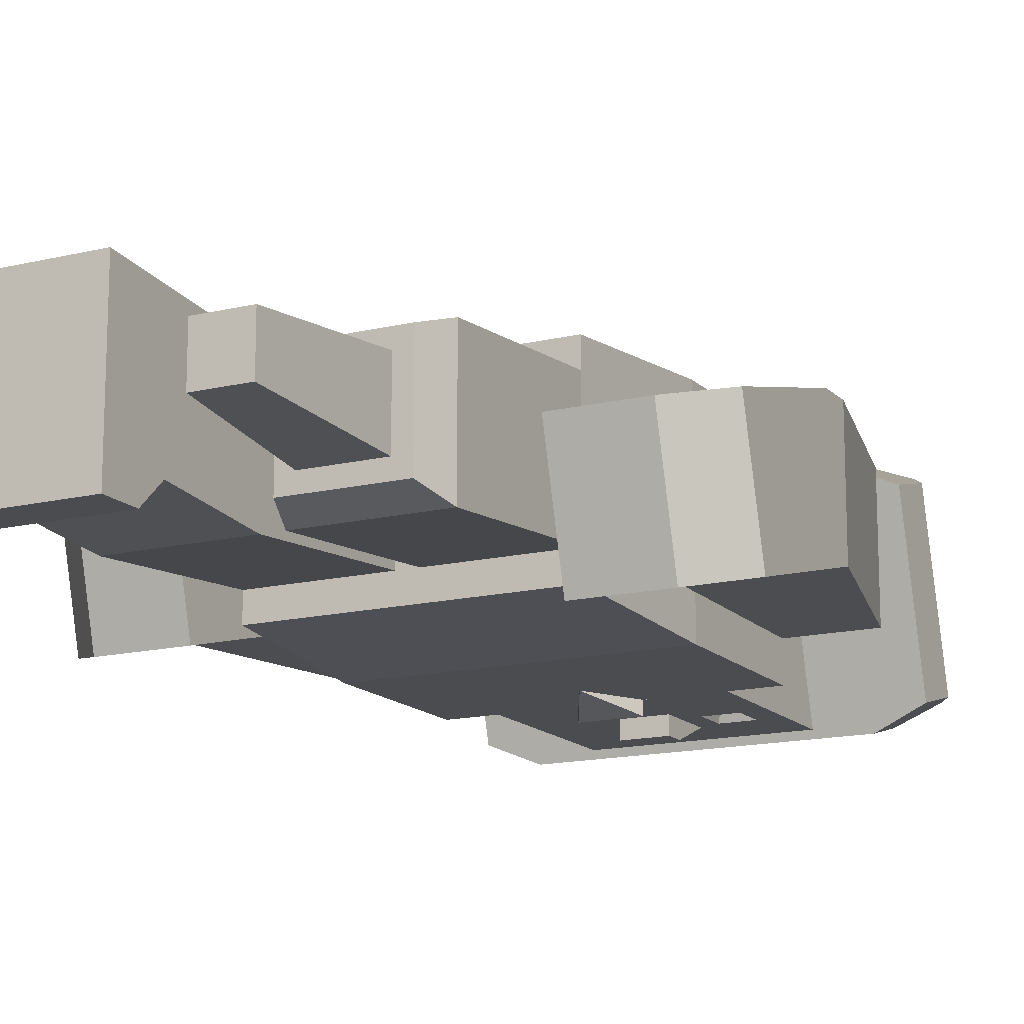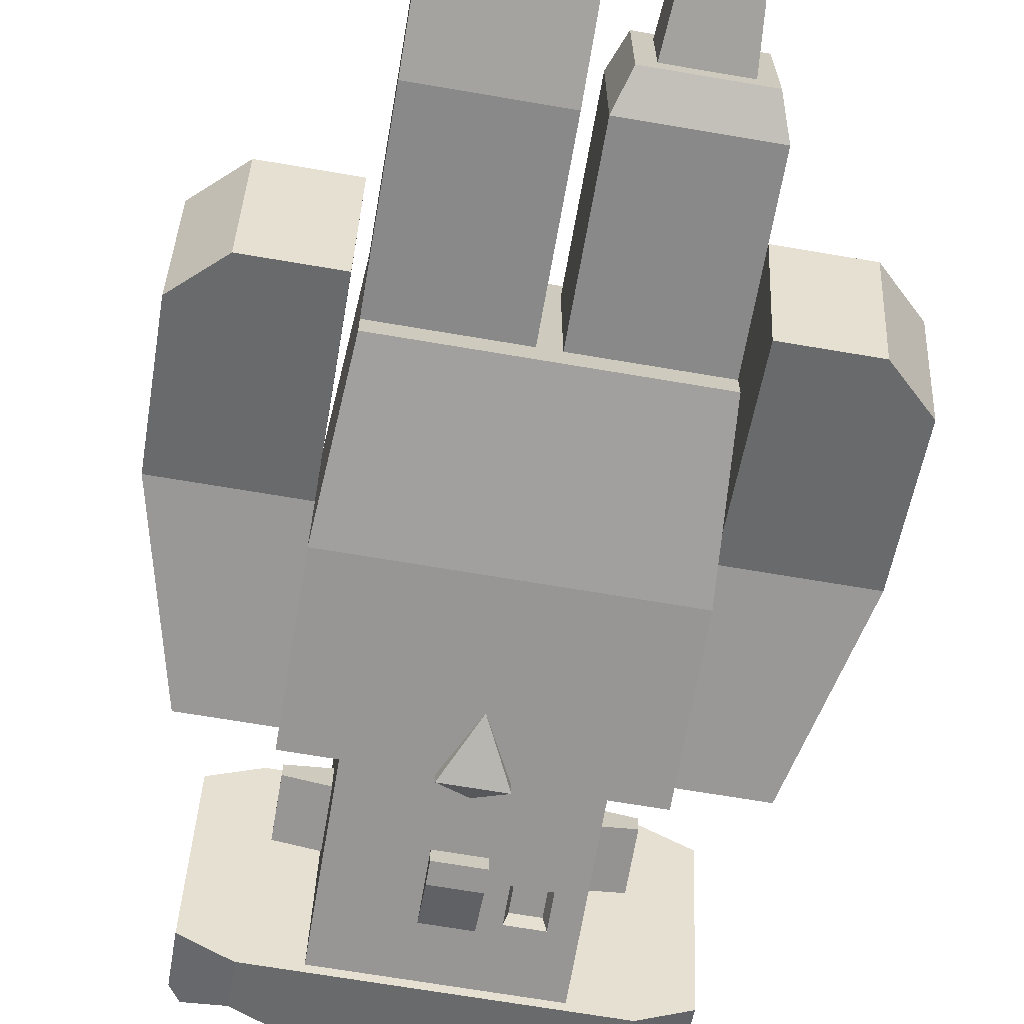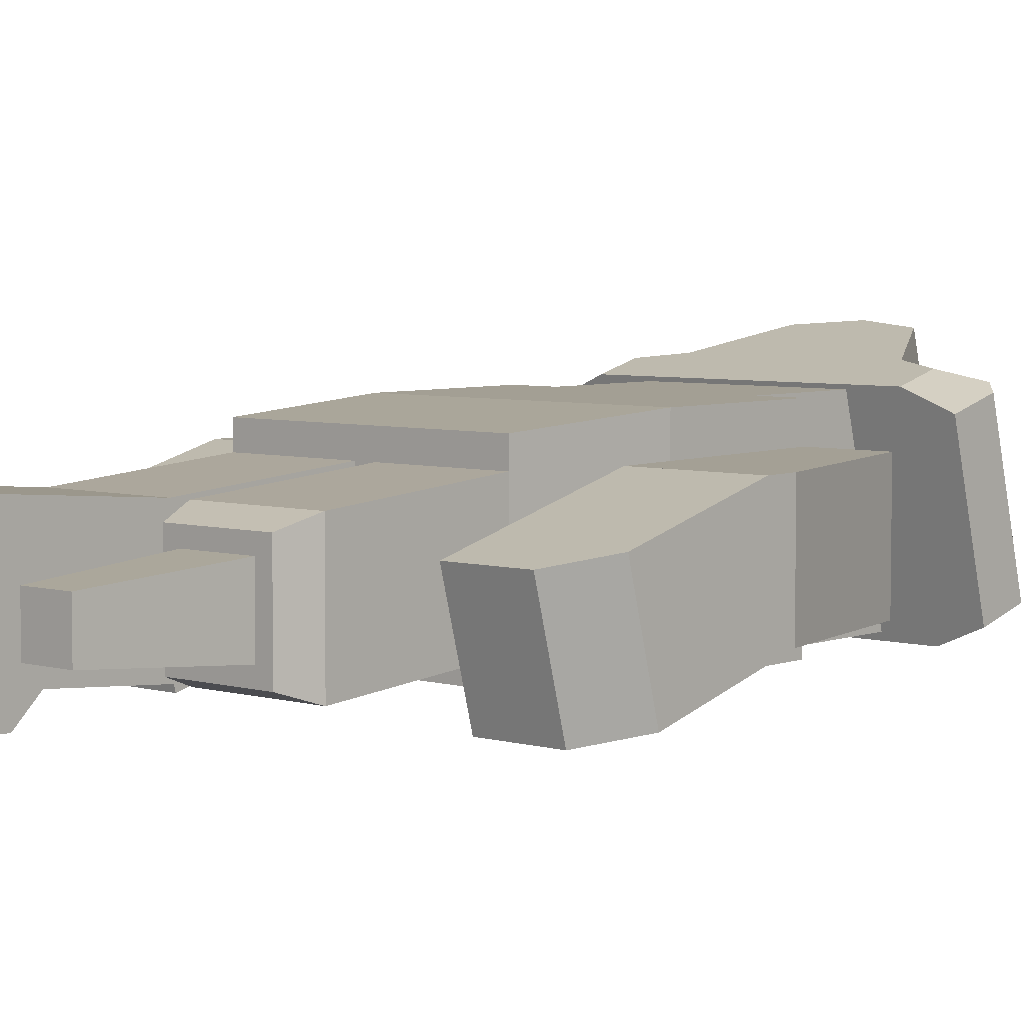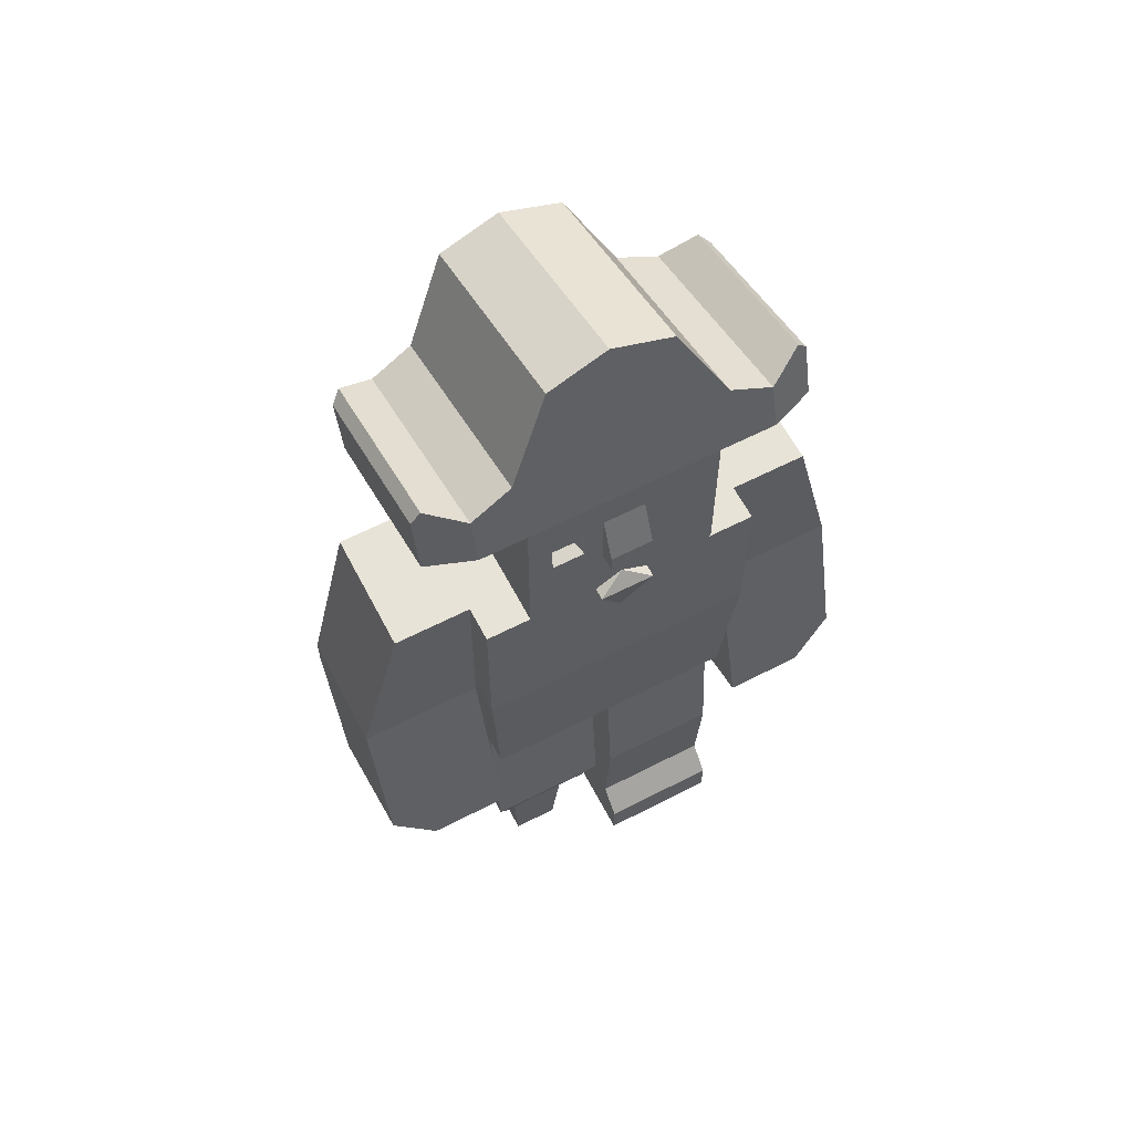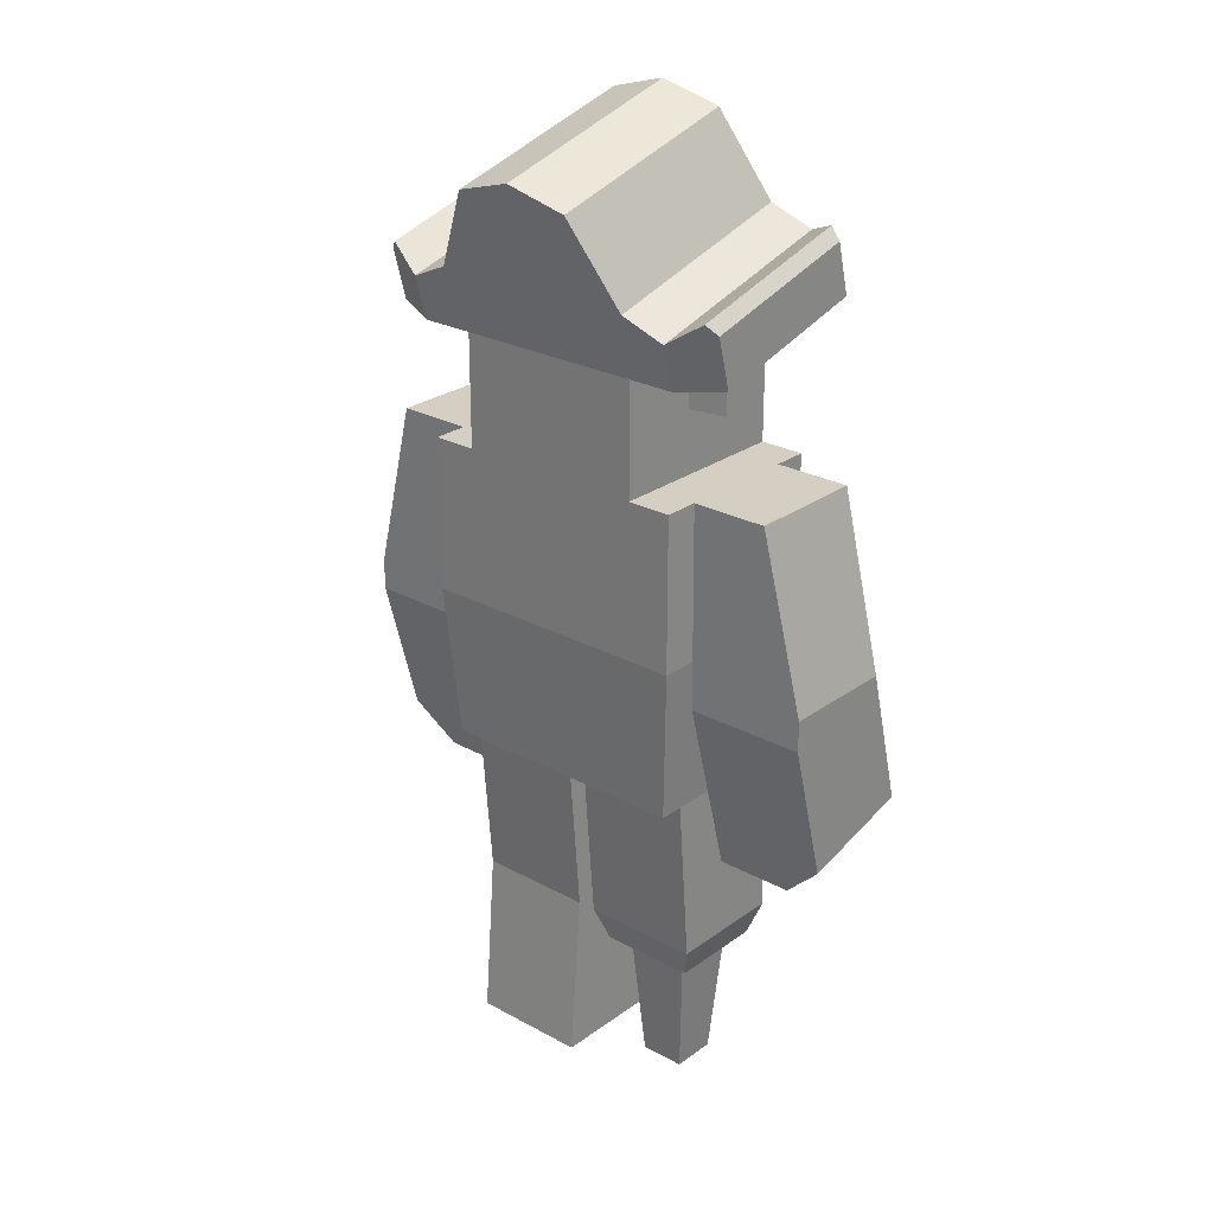
<metadata>
{"format":"obj","ext":"obj","renderer":"f3d","projection":"perspective","resolution":1024,"background":"white","views":[{"elev":-15.0,"azim":27.5,"up":"+Z"},{"elev":-68.0,"azim":-9.7,"up":"+Z"},{"elev":5.3,"azim":41.3,"up":"+Z"},{"elev":61.6,"azim":152.4,"up":"+Y"},{"elev":25.5,"azim":41.1,"up":"+Y"}]}
</metadata>
<code>
g armLeft 2
v -1.68 7.795 -0.7197
v -1.68 7.795 0.7197
v -2.599 7.795 -0.7197
v -2.599 7.795 0.7197
v -1.68 5.332 0.6952
v -1.68 5.705 -0.6952
v -3.119 5.332 0.6952
v -3.119 5.705 -0.6952
v -3.119 5.705 0.6989
v -1.68 4.847 -0.925
v -1.68 4.474 0.4653
v -3.119 4.847 -0.925
v -3.119 4.474 0.4653
v -1.68 3.133 0.1059
v -1.68 3.506 -1.284
v -2.619 3.133 0.1059
v -2.619 3.506 -1.284
v -3.119 3.989 -1.155
v -3.119 3.616 0.2355
f 2 1 3
f 3 4 2
f 6 5 7
f 7 8 6
f 6 8 3
f 3 1 6
f 6 1 2
f 2 5 6
f 8 7 9
f 7 5 2
f 2 9 7
f 2 4 9
f 4 3 8
f 8 9 4
f 11 10 6
f 6 5 11
f 8 12 13
f 13 7 8
f 13 11 5
f 5 7 13
f 10 12 8
f 8 6 10
f 15 14 16
f 16 17 15
f 18 17 16
f 16 19 18
f 15 17 18
f 18 10 15
f 18 12 10
f 12 18 19
f 19 13 12
f 16 14 11
f 11 19 16
f 11 13 19
f 14 15 10
f 10 11 14
g armRight 2
v 3.119 4.847 -0.925
v 3.119 4.474 0.4653
v 3.119 5.705 -0.6952
v 3.119 5.332 0.6952
v 1.68 4.474 0.4653
v 1.68 5.332 0.6952
v 1.68 4.847 -0.925
v 1.68 5.705 -0.6952
v 1.68 3.506 -1.284
v 1.68 3.133 0.1059
v 3.119 3.989 -1.155
v 3.119 3.616 0.2355
v 2.619 3.506 -1.284
v 2.619 3.133 0.1059
v 2.599 7.795 -0.7197
v 2.599 7.795 0.7197
v 3.119 5.705 0.6989
v 1.68 7.795 -0.7197
v 1.68 7.795 0.7197
f 21 20 22
f 22 23 21
f 24 21 23
f 23 25 24
f 27 26 24
f 24 25 27
f 22 20 26
f 26 27 22
f 26 28 29
f 29 24 26
f 31 30 20
f 20 21 31
f 32 28 26
f 26 30 32
f 26 20 30
f 29 33 31
f 31 24 29
f 31 21 24
f 32 33 29
f 29 28 32
f 33 32 30
f 30 31 33
f 22 34 35
f 35 36 22
f 35 34 37
f 37 38 35
f 23 22 36
f 38 37 27
f 27 25 38
f 25 23 36
f 36 38 25
f 36 35 38
f 22 23 25
f 25 27 22
f 22 27 37
f 37 34 22
g body 2
v -1.68 5.93 -1.142
v -1.68 5.93 1.142
v -1.595 4.684 -1.058
v -1.595 4.684 1.058
v 1.595 4.684 -1.058
v -0.006076 5.227 -1.095
v -0.8599 5.93 -1.142
v 1.68 5.93 -1.142
v 0.8333 5.93 -1.142
v 1.68 7.795 -1.142
v 1.68 7.795 1.142
v 1.68 5.93 1.142
v -1.252 7.795 -1.142
v -1.252 7.795 0.7157
v -1.68 7.795 -1.142
v -1.68 7.795 1.142
v 1.253 7.795 0.7157
v 1.253 7.795 -1.142
v 1.595 4.684 1.058
v 1.552 4.066 1.017
v -1.552 4.066 1.017
v 1.552 4.066 -1.017
v -1.552 4.066 -1.017
v 0.3052 7.05 -1.142
v 0.7105 7.22 -1.142
v 0.4802 7.353 -1.142
v 0.63 6.863 -1.142
v 0.42 5.93 -1.142
v 0.84 7.795 -1.142
v -0.00991 5.57 -1.118
v -0.4479 5.93 -1.142
v -0.84 7.795 -1.142
v -0.84 7.795 0.3024
v -0.8387 7.795 0.3024
v 0.84 7.795 0.3024
v -0.6439 6.863 -1.142
v -0.7197 7.223 -1.142
v -0.3192 7.05 -1.142
v -0.4942 7.353 -1.142
f 40 39 41
f 41 42 40
f 44 43 41
f 41 39 44
f 39 45 44
f 46 43 44
f 44 47 46
f 46 48 49
f 49 50 46
f 52 51 53
f 52 53 54
f 55 52 54
f 55 54 49
f 56 55 49
f 49 48 56
f 53 39 40
f 40 54 53
f 40 50 49
f 49 54 40
f 43 46 50
f 50 57 43
f 42 57 50
f 50 40 42
f 46 47 56
f 56 48 46
f 45 39 53
f 53 51 45
f 59 58 57
f 57 42 59
f 60 43 57
f 57 58 60
f 60 58 59
f 59 61 60
f 60 61 41
f 41 43 60
f 42 41 61
f 61 59 42
f 63 62 64
f 65 62 63
f 65 63 56
f 65 56 47
f 47 66 65
f 63 67 56
f 68 44 45
f 45 69 68
f 47 44 68
f 68 66 47
f 71 70 51
f 71 51 52
f 72 71 52
f 73 72 52
f 73 52 55
f 67 73 55
f 55 56 67
f 69 45 51
f 51 74 69
f 51 75 74
f 75 76 74
f 51 70 75
f 76 75 77
f 68 69 66
f 73 67 70
f 70 72 73
f 70 71 72
f 77 75 70
f 70 64 77
f 64 70 67
f 67 63 64
f 77 64 62
f 76 77 62
f 74 76 62
f 74 62 65
f 74 65 66
f 66 69 74
g Group 85
v -1.142 9.204 -0.1777
v -1.142 9.204 0.1723
v -1.592 9.204 -0.106
v -1.592 9.204 0.1006
v -1.592 8.554 -0.106
v -1.142 8.554 -0.1777
v -1.142 8.879 -0.1777
v 0.8586 8.738 -1.142
v 0.8586 9.125 -1.142
v 0.8163 8.781 -0.9924
v 0.8163 9.082 -0.9924
v 0.4747 8.738 -1.142
v 0.5169 8.781 -0.9924
v 0.4747 9.125 -1.142
v 0.5169 9.082 -0.9924
v 1.142 7.795 1.142
v -1.142 7.795 1.142
v 1.142 8.045 1.142
v -1.142 8.045 1.142
v 1.592 9.204 -0.106
v 1.592 8.554 -0.106
v 1.592 9.204 0.1006
v 1.592 8.554 0.1006
v -1.592 8.554 0.1006
v -1.142 8.554 0.1723
v 1.142 8.554 0.1723
v 1.142 9.204 0.1723
v 1.142 9.204 -0.1777
v -0.2502 8.507 -1.342
v 0.2502 8.507 -1.342
v -0.2502 8.738 -1.342
v 0.2502 8.738 -1.342
v 1.142 8.554 -0.1777
v 1.142 8.879 -0.1777
v -0.2502 9.226 -1.142
v 0.2502 9.226 -1.142
v 1.142 9.418 -1.142
v 1.142 7.795 -1.142
v 1.142 9.204 -0.3924
v 1.142 8.879 -0.3924
v 1.142 8.045 0.1723
v -1.142 7.795 -1.142
v -1.142 8.353 -1.142
v -1.142 8.045 0.1723
v -1.142 8.554 -1.142
v -1.142 8.879 -0.3924
v -1.142 9.204 -0.3924
v -1.142 9.751 -1.142
v 0.2502 8.507 -1.142
v -0.2502 8.507 -1.142
v -1.06 8.637 -1.142
v -0.9598 8.738 -1.142
v -0.9598 9.226 -1.142
v -0.4734 9.226 -1.142
v 0.00506 9.707 -1.142
v -0.1689 9.751 -1.142
v 0.4702 8.426 -1.142
v 0.6902 8.507 -1.142
v 0.4702 8.08 -1.142
v 0.3239 7.795 -1.142
v 0.1647 9.666 -1.142
v -0.2734 9.226 -1.142
v -0.3734 9.126 -1.142
v -0.3734 8.637 -1.142
v -0.8598 8.637 -1.142
v -0.6902 8.507 -1.142
v -1.042 8.454 -1.142
v -0.4702 8.08 -1.142
v -0.3239 7.795 -1.142
v 0 7.969 -1.142
v -0.4702 8.426 -1.142
v -2.888e-14 8.16 -1.142
v -1.142 9.945 1.142
v -1.142 9.945 -1.142
v 1.142 9.945 1.142
v 1.142 9.945 -1.142
v -2.888e-14 7.166 -1.142
v 0.3239 7.795 -1.292
v -0.3239 7.795 -1.292
f 79 78 80
f 80 81 79
f 83 82 80
f 80 84 83
f 80 78 84
f 86 85 87
f 87 88 86
f 87 85 89
f 89 90 87
f 89 91 92
f 92 90 89
f 94 93 95
f 95 96 94
f 98 97 99
f 99 100 98
f 80 82 101
f 101 81 80
f 91 86 88
f 88 92 91
f 101 102 79
f 79 81 101
f 83 102 101
f 101 82 83
f 103 100 99
f 99 104 103
f 99 97 105
f 105 104 99
f 107 106 108
f 108 109 107
f 98 110 111
f 111 97 98
f 111 105 97
f 98 100 103
f 103 110 98
f 109 108 112
f 112 113 109
f 115 114 116
f 116 117 115
f 117 110 115
f 110 118 115
f 118 93 115
f 117 111 110
f 110 103 118
f 118 95 93
f 120 119 94
f 94 121 120
f 121 122 120
f 121 83 122
f 83 123 122
f 94 96 121
f 83 121 102
f 123 83 84
f 122 123 124
f 124 125 122
f 107 109 113
f 113 126 107
f 107 126 127
f 127 106 107
f 108 106 127
f 127 112 108
f 128 122 125
f 125 129 128
f 125 130 129
f 125 131 130
f 125 132 131
f 125 133 132
f 135 134 126
f 126 89 135
f 126 113 89
f 113 91 89
f 113 86 91
f 135 89 85
f 136 135 85
f 137 136 85
f 115 137 85
f 85 114 115
f 85 86 114
f 86 113 114
f 138 114 113
f 138 113 112
f 139 138 112
f 140 139 112
f 141 140 112
f 141 112 127
f 142 141 127
f 142 127 143
f 144 142 143
f 120 144 143
f 120 143 145
f 120 145 146
f 146 119 120
f 145 147 146
f 147 145 136
f 137 147 136
f 148 143 127
f 136 145 149
f 115 93 94
f 94 137 115
f 94 146 137
f 94 119 146
f 87 90 92
f 92 88 87
f 124 123 84
f 124 84 78
f 124 78 150
f 124 150 151
f 151 125 124
f 78 79 150
f 79 96 150
f 96 79 102
f 102 121 96
f 96 95 152
f 152 150 96
f 149 145 143
f 143 148 149
f 149 148 134
f 134 148 127
f 127 126 134
f 149 134 135
f 135 136 149
f 152 153 151
f 151 150 152
f 114 153 152
f 152 116 114
f 152 105 116
f 105 117 116
f 152 104 105
f 152 103 104
f 152 118 103
f 152 95 118
f 117 105 111
f 144 120 122
f 122 142 144
f 122 128 142
f 128 129 142
f 129 141 142
f 129 140 141
f 129 130 140
f 130 139 140
f 130 131 139
f 131 132 139
f 132 138 139
f 138 132 153
f 153 114 138
f 132 133 153
f 133 151 153
f 133 125 151
f 154 137 146
f 155 137 154
f 146 156 154
f 155 156 147
f 147 156 146
f 137 155 147
f 154 156 155
g Group 85
v 1.744 10.35 -1.088
v 1.744 9.701 1.332
v 1.245 10.57 -1.03
v 1.245 9.918 1.39
v 1.744 9.819 -1.231
v 2.285 9.757 -1.001
v 2.285 10.38 -0.8332
v 2.166 10.53 -0.8485
v 2.285 9.232 0.9595
v 1.744 9.17 1.189
v -1.744 9.17 1.189
v -1.744 9.819 -1.231
v -2.285 9.232 0.9595
v -2.285 9.757 -1.001
v 2.166 9.975 1.213
v 0.7217 11.55 -0.768
v 0.7217 10.9 1.652
v -1.49e-07 11.75 -0.7143
v -1.49e-07 11.1 1.706
v 2.285 9.857 1.127
v -1.744 9.701 1.332
v -2.285 9.857 1.127
v -2.166 9.975 1.213
v -2.166 10.53 -0.8485
v -2.285 10.38 -0.8332
v -1.245 10.57 -1.03
v -1.245 9.918 1.39
v -1.744 10.35 -1.088
v -0.7217 10.9 1.652
v -0.7217 11.55 -0.768
v -0.175 10.28 -1.107
v -0.175 10.51 -1.045
v -0.2475 10.57 -1.03
v -0.3031 10.64 -1.012
v -0.3381 10.72 -0.9897
v -0.35 10.81 -0.9663
v -0.3381 10.89 -0.9428
v -0.3031 10.97 -0.921
v -0.2475 11.04 -0.9022
v -0.175 11.1 -0.8878
v -0.09059 11.13 -0.8788
v -1.49e-07 11.14 -0.8757
v 0.175 10.28 -1.107
v 0.09059 11.13 -0.8788
v 0.175 11.1 -0.8878
v 0.2475 11.04 -0.9022
v 0.3031 10.97 -0.921
v 0.3381 10.89 -0.9428
v 0.35 10.81 -0.9663
v 0.3381 10.72 -0.9897
v 0.3031 10.64 -1.012
v 0.2475 10.57 -1.03
v 0.175 10.51 -1.045
f 158 157 159
f 159 160 158
f 162 161 157
f 157 163 162
f 157 164 163
f 162 165 166
f 166 161 162
f 161 166 167
f 167 168 161
f 168 167 169
f 169 170 168
f 171 164 157
f 157 158 171
f 159 172 173
f 173 160 159
f 173 172 174
f 174 175 173
f 166 165 176
f 176 158 166
f 176 171 158
f 162 163 176
f 176 165 162
f 163 164 171
f 171 176 163
f 169 167 177
f 177 178 169
f 177 179 178
f 179 180 181
f 181 178 179
f 183 182 184
f 184 177 183
f 167 166 158
f 158 177 167
f 158 160 177
f 160 183 177
f 160 173 183
f 173 185 183
f 173 175 185
f 168 170 181
f 181 184 168
f 181 180 184
f 175 174 186
f 186 185 175
f 178 181 170
f 170 169 178
f 185 186 182
f 182 183 185
f 177 184 180
f 180 179 177
f 161 168 184
f 184 187 161
f 184 188 187
f 184 182 188
f 182 189 188
f 182 190 189
f 182 186 190
f 186 191 190
f 186 192 191
f 186 193 192
f 186 194 193
f 186 195 194
f 186 196 195
f 186 197 196
f 186 198 197
f 161 187 199
f 198 186 172
f 200 198 172
f 201 200 172
f 202 201 172
f 203 202 172
f 204 203 172
f 205 204 172
f 206 205 172
f 207 206 172
f 207 172 159
f 208 207 159
f 209 208 159
f 199 209 157
f 209 159 157
f 199 157 161
f 186 174 172
f 199 187 188
f 188 209 199
f 188 189 209
f 189 208 209
f 189 190 208
f 190 207 208
f 190 191 207
f 191 206 207
f 191 205 206
f 191 192 205
f 192 193 205
f 193 204 205
f 193 194 204
f 194 203 204
f 194 195 203
f 195 202 203
f 195 196 202
f 196 201 202
f 196 197 201
f 197 200 201
f 197 198 200
g legLeft 2
v -1.552 2.033 -0.8877
v -0.1129 2.033 -0.8877
v -1.552 4.066 -0.7197
v -0.1129 4.066 -0.7197
v -1.552 2.033 0.5517
v -1.552 4.066 0.7197
v -0.1129 4.066 0.7197
v -0.1129 2.033 0.5517
v -0.1129 0 0.7197
v -0.1129 0 -1.07
v -1.552 0 0.7197
v -1.552 0 -1.07
v -0.1129 0.7555 -0.7822
v -0.1129 0.45 -1.07
v -1.552 0.45 -1.07
v -1.552 0.7555 -0.7822
f 211 210 212
f 212 213 211
f 212 210 214
f 214 215 212
f 216 213 212
f 212 215 216
f 217 211 213
f 213 216 217
f 214 217 216
f 216 215 214
f 219 218 220
f 220 221 219
f 220 218 217
f 217 214 220
f 222 211 217
f 222 217 218
f 222 218 219
f 219 223 222
f 224 221 220
f 220 225 224
f 220 214 225
f 210 225 214
f 222 225 210
f 210 211 222
f 223 224 225
f 225 222 223
f 219 221 224
f 224 223 219
g legRight 2
v 1.552 2.033 -0.8877
v 1.552 2.033 0.5517
v 1.552 4.066 -0.7197
v 1.552 4.066 0.7197
v 0.1129 2.033 -0.8877
v 0.1129 4.066 -0.7197
v 0.1129 2.033 0.5517
v 0.1129 4.066 0.7197
v 1.416 1.633 -0.751
v 1.231 1.633 0.2304
v 1.416 1.633 0.415
v 0.2496 1.633 0.415
v 0.4342 1.633 0.2304
v 0.4342 1.633 -0.5664
v 1.231 1.633 -0.5664
v 0.2496 1.633 -0.751
v 1.107 0 0.1069
v 1.107 0 -0.4429
v 0.5577 0 0.1069
v 0.5577 0 -0.4429
f 227 226 228
f 228 229 227
f 226 230 231
f 231 228 226
f 232 227 229
f 229 233 232
f 231 230 232
f 232 233 231
f 229 228 231
f 231 233 229
f 235 234 236
f 236 237 235
f 237 238 235
f 237 239 238
f 234 235 240
f 240 241 234
f 240 239 241
f 239 237 241
f 232 230 241
f 241 237 232
f 237 236 227
f 227 232 237
f 234 241 230
f 230 226 234
f 234 226 227
f 227 236 234
f 243 242 244
f 244 245 243
f 243 245 239
f 239 240 243
f 238 239 245
f 245 244 238
f 243 240 235
f 235 242 243
f 244 242 235
f 235 238 244

</code>
